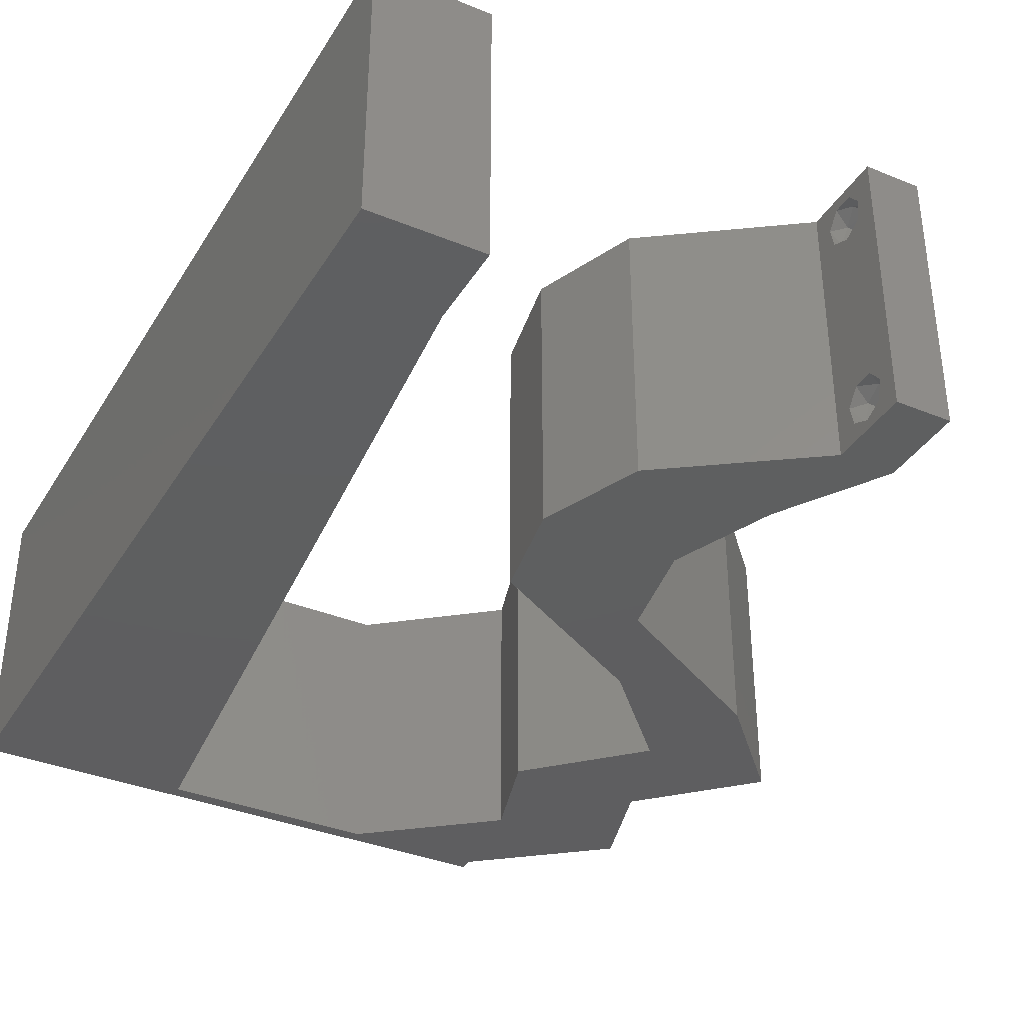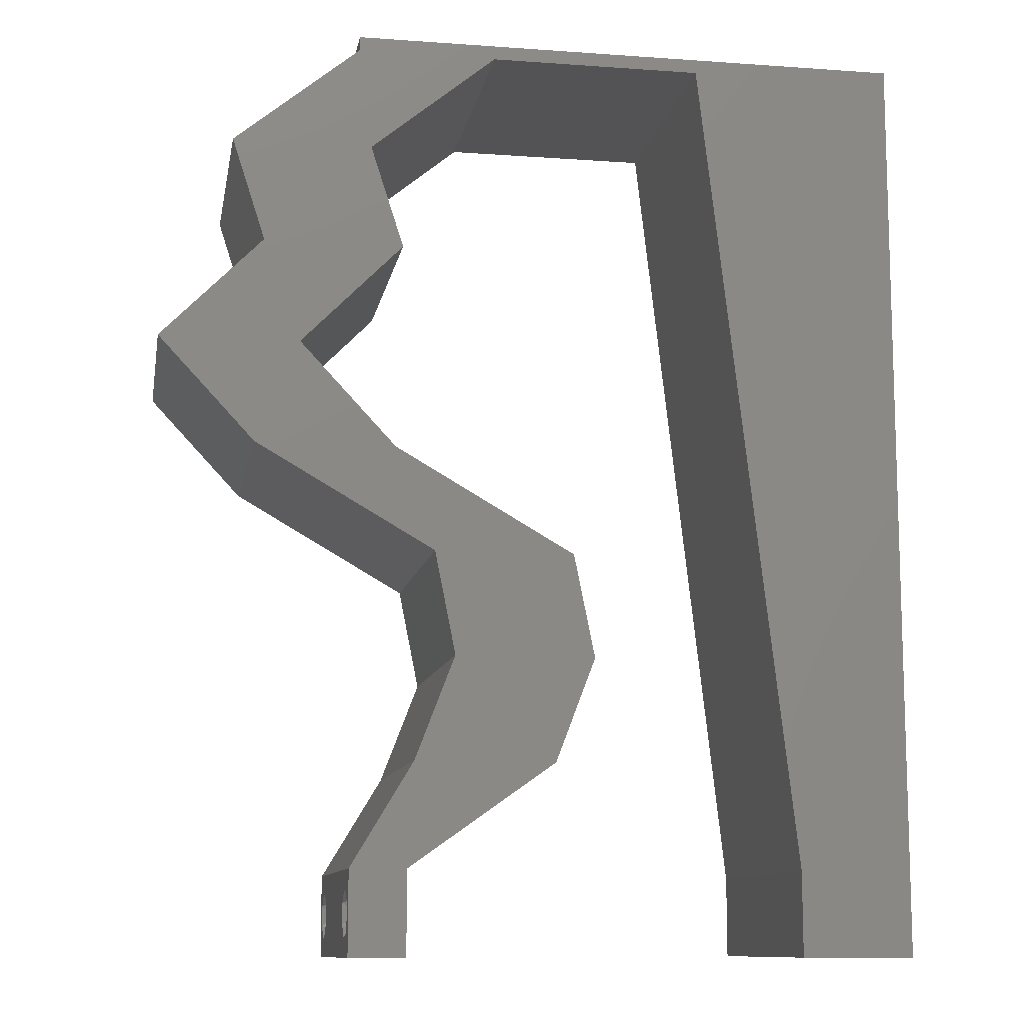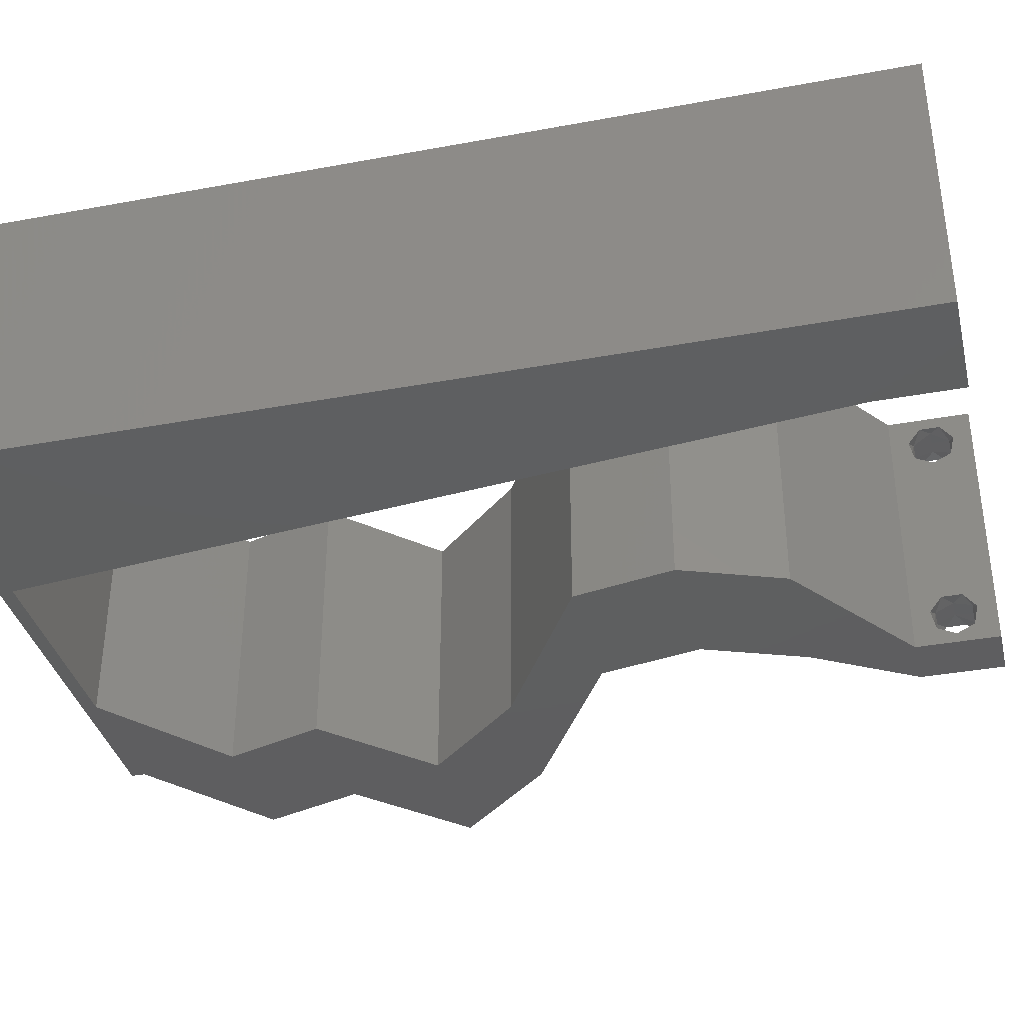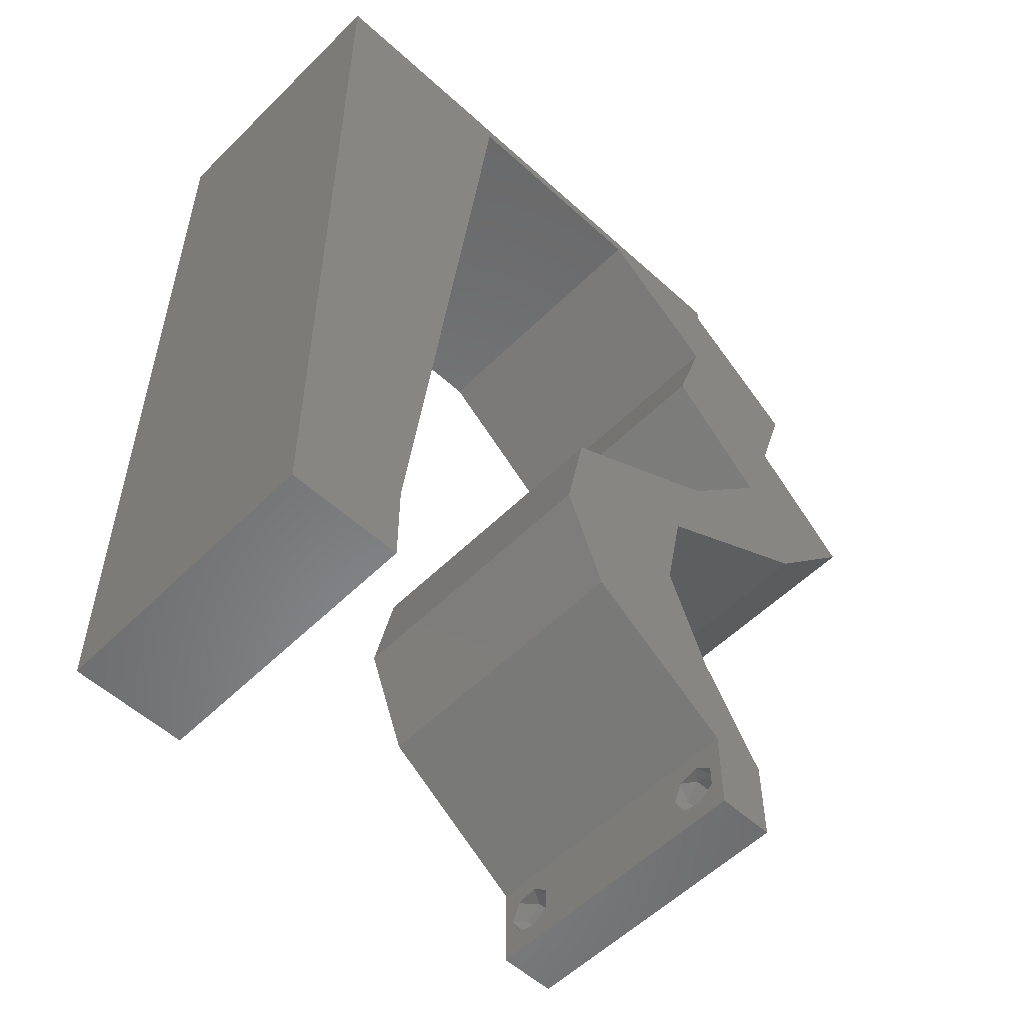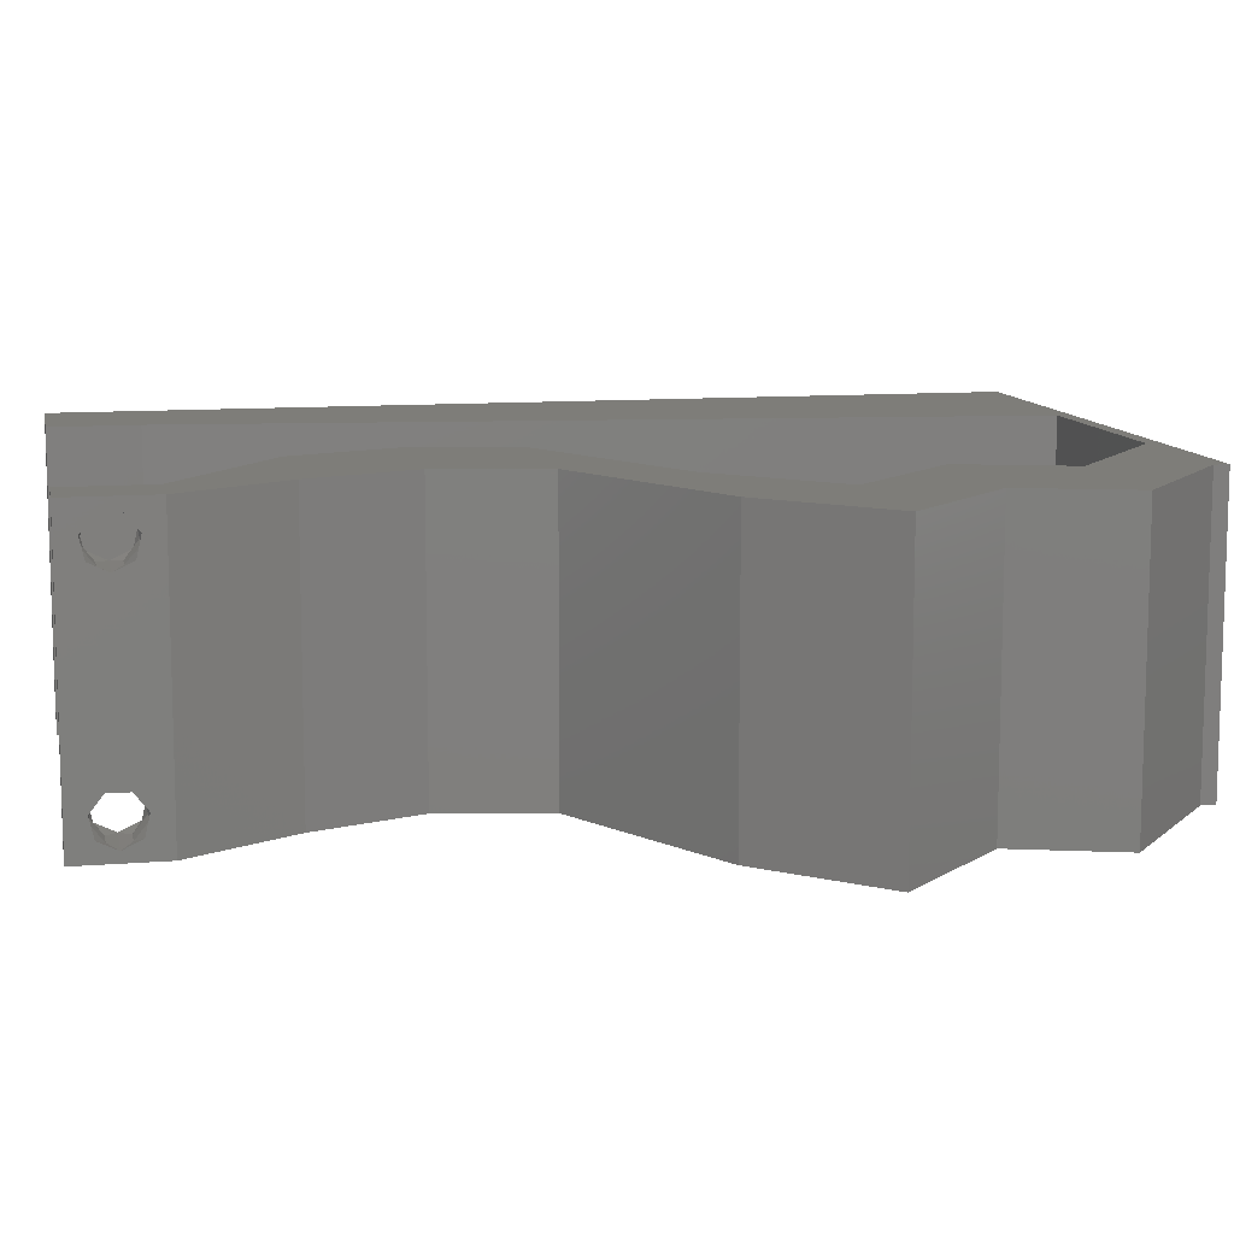
<metadata>
{"format":"stl","ext":"stl","renderer":"f3d","projection":"perspective","resolution":1024,"background":"white","views":[{"elev":-36.4,"azim":-28.0,"up":"+Z"},{"elev":-10.9,"azim":170.0,"up":"+Y"},{"elev":-36.6,"azim":-76.5,"up":"+Z"},{"elev":-54.8,"azim":-43.9,"up":"+Y"},{"elev":10.6,"azim":78.3,"up":"+Z"}]}
</metadata>
<code>
# stl→obj: 255 verts, 514 faces
v 0.04 -0.002262 0.003932
v 0.04 0 0.01
v 0.04 -0.006 0.01
v 0.04 -0.003 0.0159
v 0.04 -0.001671 0.00134
v 0.04 0 0
v 0.04 -0.001343 0.002778
v 0.04 -0.004657 0.002778
v 0.04 -0.006 0
v 0.04 -0.004329 0.00134
v 0.04 -0.003 0.0007
v 0.04 -0.004657 0.01798
v 0.04 -0.003738 0.01913
v 0.04 -0.006 0.02
v 0.04 -0.002262 0.01913
v 0.04 -0.001343 0.01798
v 0.04 0 0.02
v 0.04 -0.001671 0.01654
v 0.04 -0.004329 0.01654
v 0.04 -0.003738 0.003932
v 0.036 0 0.01
v 0.036 -0.002262 0.003932
v 0.036 -0.006 0.01
v 0.036 -0.003 0.0159
v 0.036 -0.001343 0.002778
v 0.036 0 0
v 0.036 -0.001671 0.00134
v 0.036 -0.004329 0.00134
v 0.036 -0.006 0
v 0.036 -0.004657 0.002778
v 0.036 -0.003 0.0007
v 0.036 0 0.02
v 0.036 -0.001343 0.01798
v 0.036 -0.002262 0.01913
v 0.036 -0.003738 0.01913
v 0.036 -0.004657 0.01798
v 0.036 -0.006 0.02
v 0.036 -0.004329 0.01654
v 0.036 -0.001671 0.01654
v 0.036 -0.003738 0.003932
v 0.008 0 0.02
v 0 0 0.02
v 0.004 -0.003 0.02
v 0 -0.006 0.02
v 0.008 -0.006 0.02
v 0.03668 0.04425 0.02
v 0.04395 0.03687 0.02
v 0.04166 0.04671 0.02
v 0.0308 0.003687 0.02
v 0.03532 0.00301 0.02
v 0.004172 0.005974 0.02
v 0.04903 0.05162 0.02
v 0.03906 0.05162 0.02
v 0.04664 0.04425 0.02
v 0.04703 0.0295 0.02
v 0.05392 0.03687 0.02
v 0.01 0.06 0.02
v 0 0.06 0.02
v 0.007421 0.0527 0.02
v 0.02872 0.0188 0.02
v 0.02276 0.01475 0.02
v 0.02806 0.01299 0.02
v 0.02424 0.02212 0.02
v 0 0.024 0.02
v 0 0.012 0.02
v 0.004912 0.01792 0.02
v 0.03273 0.01475 0.02
v 0.03421 0.02212 0.02
v 0 0.048 0.02
v 0.009351 0.0118 0.02
v 0.0107 0.0236 0.02
v 0.03556 0.007374 0.02
v 0.03048 0.009288 0.02
v 0.04062 0.02581 0.02
v 0.04217 0.03042 0.02
v 0.03066 0.02581 0.02
v 0.0134 0.04719 0.02
v 0.00641 0.04155 0.02
v 0.02559 0.007374 0.02
v 0.038 -0.003 0.02
v 0.03707 0.0295 0.02
v 0 0.036 0.02
v 0.005584 0.03 0.02
v 0.01205 0.0354 0.02
v 0.01476 0.05899 0.02
v 0.02 0.06 0.02
v 0.02239 0.05899 0.02
v 0.03 0.06 0.02
v 0.03003 0.05899 0.02
v 0.04 0.05899 0.02
v 0.04 0.06 0.02
v 0 -0.006 0.01
v 0 -0.003 0.015
v 0 0 0.01
v 0 -0.006 0
v 0 -0.003 0.005
v 0 0 0
v 0.004 -0.006 0.015
v 0.008 -0.006 0.01
v 0.004 -0.006 0.005
v 0.008 -0.006 0
v 0 0.048 0
v 0 0.051 0.0114
v 0 0.06 0
v 0 0.009 0.0114
v 0 0.06 0.01
v 0 0.036 0
v 0 0.03 0.01008
v 0 0.0415 0.01023
v 0 0.024 0
v 0 0.0185 0.01023
v 0 0.012 0
v 0 0.005337 0.005128
v 0.008 0 0
v 0.004 -0.003 0
v 0.03668 0.04425 0
v 0.04166 0.04671 0
v 0.04395 0.03687 0
v 0.0308 0.003687 0
v 0.03532 0.00301 0
v 0.004172 0.005974 0
v 0.04903 0.05162 0
v 0.03906 0.05162 0
v 0.04664 0.04425 0
v 0.05392 0.03687 0
v 0.04703 0.0295 0
v 0.01 0.06 0
v 0.007421 0.0527 0
v 0.02872 0.0188 0
v 0.02806 0.01299 0
v 0.02276 0.01475 0
v 0.02424 0.02212 0
v 0.004912 0.01792 0
v 0.03273 0.01475 0
v 0.03421 0.02212 0
v 0.009351 0.0118 0
v 0.0107 0.0236 0
v 0.03556 0.007374 0
v 0.03048 0.009288 0
v 0.04062 0.02581 0
v 0.04217 0.03042 0
v 0.03066 0.02581 0
v 0.0134 0.04719 0
v 0.00641 0.04155 0
v 0.02559 0.007374 0
v 0.038 -0.003 0
v 0.03707 0.0295 0
v 0.005584 0.03 0
v 0.01205 0.0354 0
v 0.02 0.06 0
v 0.01476 0.05899 0
v 0.02239 0.05899 0
v 0.03 0.06 0
v 0.03003 0.05899 0
v 0.04 0.06 0
v 0.04 0.05899 0
v 0.008 0 0.01
v 0.008 -0.003 0.015
v 0.008 -0.003 0.005
v 0.015 0.06 0.01134
v 0.025 0.06 0.008977
v 0.006575 0.06 0.007337
v 0.03344 0.06 0.01273
v 0.04 0.06 0.01
v 0.03407 0.06 0.005945
v 0.005798 0.06 0.01422
v 0.04 0.05899 0.01
v 0.04451 0.05531 0.005946
v 0.04451 0.05531 0.01427
v 0.04903 0.05162 0.01
v 0.04664 0.04425 0.01
v 0.04784 0.04793 0.015
v 0.04784 0.04793 0.005
v 0.05028 0.04056 0.005
v 0.05028 0.04056 0.015
v 0.05392 0.03687 0.01
v 0.05048 0.03318 0.005
v 0.05048 0.03318 0.015
v 0.04703 0.0295 0.01
v 0.04075 0.02588 0.007469
v 0.03421 0.02212 0.01
v 0.04311 0.02724 0.01459
v 0.0387 0.0247 0.01468
v 0.03347 0.01844 0.015
v 0.03273 0.01475 0.01
v 0.03347 0.01844 0.005
v 0.03414 0.01106 0.015
v 0.03556 0.007374 0.01
v 0.03414 0.01106 0.005
v 0.03778 0.003687 0.015
v 0.03778 0.003687 0.005
v 0.02559 0.007374 0.01
v 0.02418 0.01106 0.015
v 0.02276 0.01475 0.01
v 0.02418 0.01106 0.005
v 0.02424 0.02212 0.01
v 0.0235 0.01844 0.015
v 0.0235 0.01844 0.005
v 0.03052 0.02573 0.007469
v 0.03707 0.0295 0.01
v 0.02816 0.02438 0.01459
v 0.03258 0.02692 0.01468
v 0.04051 0.03318 0.005
v 0.04051 0.03318 0.015
v 0.04395 0.03687 0.01
v 0.04031 0.04056 0.005
v 0.04031 0.04056 0.015
v 0.03668 0.04425 0.01
v 0.03787 0.04793 0.015
v 0.03906 0.05162 0.01
v 0.03787 0.04793 0.005
v 0.03455 0.05531 0.005946
v 0.03455 0.05531 0.01427
v 0.03003 0.05899 0.01
v 0.02251 0.05899 0.007596
v 0.01476 0.05899 0.01
v 0.0201 0.05899 0.01462
v 0.02536 0.05899 0.0146
v 0.009013 0.008849 0.01147
v 0.01374 0.05014 0.01147
v 0.01267 0.0408 0.01025
v 0.01008 0.01819 0.01025
v 0.01138 0.0295 0.01008
v 0.01414 0.05363 0.005
v 0.0385 -0.002262 0.01607
v 0.03873 -0.003738 0.01607
v 0.03726 -0.003758 0.01608
v 0.03712 -0.002262 0.01607
v 0.03727 -0.004657 0.01722
v 0.03873 -0.004329 0.01866
v 0.03875 -0.004657 0.01722
v 0.03725 -0.004329 0.01866
v 0.03727 -0.001671 0.01866
v 0.03875 -0.001671 0.01866
v 0.03802 -0.003011 0.0193
v 0.03915 -0.003 0.0193
v 0.03686 -0.002995 0.0193
v 0.03798 -0.00134 0.01723
v 0.03687 -0.001344 0.01722
v 0.03914 -0.001343 0.01722
v 0.03727 -0.002262 0.0008684
v 0.03873 -0.003738 0.0008684
v 0.03726 -0.003758 0.0008785
v 0.03874 -0.002242 0.0008785
v 0.03727 -0.001671 0.00346
v 0.03873 -0.003 0.0041
v 0.03725 -0.003 0.0041
v 0.03873 -0.001343 0.002022
v 0.03725 -0.001343 0.002022
v 0.03875 -0.001671 0.00346
v 0.03727 -0.004657 0.002022
v 0.03875 -0.004657 0.002022
v 0.03798 -0.004322 0.003468
v 0.03913 -0.004332 0.003456
v 0.03684 -0.004329 0.00346
f 1 2 3
f 2 4 3
f 5 6 7
f 8 9 10
f 10 9 11
f 11 6 5
f 12 13 14
f 15 16 17
f 14 15 17
f 13 15 14
f 9 6 11
f 17 18 2
f 16 18 17
f 3 19 14
f 19 12 14
f 6 2 7
f 3 9 8
f 2 18 4
f 4 19 3
f 7 2 1
f 20 3 8
f 1 3 20
f 21 22 23
f 23 24 21
f 25 26 27
f 28 29 30
f 31 29 28
f 27 26 31
f 32 33 34
f 35 36 37
f 34 37 32
f 37 36 38
f 35 37 34
f 26 29 31
f 37 38 23
f 39 32 21
f 39 33 32
f 29 23 30
f 21 26 25
f 23 38 24
f 21 24 39
f 30 23 40
f 23 22 40
f 25 22 21
f 41 42 43
f 44 45 43
f 46 47 48
f 49 32 50
f 42 41 51
f 52 53 48
f 47 54 48
f 47 55 56
f 57 58 59
f 54 47 56
f 60 61 62
f 63 61 60
f 64 65 66
f 67 68 60
f 58 69 59
f 70 71 66
f 72 67 73
f 74 55 75
f 76 63 60
f 54 52 48
f 77 59 78
f 61 79 62
f 67 60 62
f 59 69 78
f 55 47 75
f 70 65 51
f 37 14 80
f 72 49 50
f 81 74 75
f 82 64 83
f 17 32 80
f 68 76 60
f 71 84 83
f 79 49 73
f 42 44 43
f 45 41 43
f 49 72 73
f 83 84 78
f 71 64 66
f 82 83 78
f 53 46 48
f 65 70 66
f 69 82 78
f 84 77 78
f 64 71 83
f 79 73 62
f 73 67 62
f 65 42 51
f 14 17 80
f 32 37 80
f 47 81 75
f 85 86 57
f 86 85 87
f 41 70 51
f 88 86 87
f 89 90 91
f 88 89 91
f 90 53 52
f 89 53 90
f 68 74 81
f 76 68 81
f 17 72 50
f 32 17 50
f 89 88 87
f 85 57 59
f 77 85 59
f 92 93 94
f 42 93 44
f 95 96 97
f 94 96 92
f 44 93 92
f 94 93 42
f 92 96 95
f 97 96 94
f 45 98 99
f 92 98 44
f 95 100 92
f 99 100 101
f 44 98 45
f 99 98 92
f 101 100 95
f 92 100 99
f 102 103 104
f 42 105 94
f 106 103 58
f 65 105 42
f 58 103 69
f 107 108 109
f 110 108 107
f 82 108 64
f 109 108 82
f 64 111 65
f 112 111 110
f 111 108 110
f 64 108 111
f 69 109 82
f 107 109 102
f 97 113 112
f 112 105 111
f 109 103 102
f 112 113 105
f 111 105 65
f 69 103 109
f 94 113 97
f 105 113 94
f 104 103 106
f 114 115 97
f 95 115 101
f 116 117 118
f 119 120 26
f 97 121 114
f 122 117 123
f 118 117 124
f 125 126 118
f 127 128 104
f 124 125 118
f 129 130 131
f 132 129 131
f 110 133 112
f 134 129 135
f 104 128 102
f 136 133 137
f 138 139 134
f 140 141 126
f 142 129 132
f 124 117 122
f 143 144 128
f 131 130 145
f 134 130 129
f 128 144 102
f 126 141 118
f 136 121 112
f 29 146 9
f 138 120 119
f 147 141 140
f 107 148 110
f 6 146 26
f 135 129 142
f 137 148 149
f 145 139 119
f 97 115 95
f 101 115 114
f 119 139 138
f 148 144 149
f 137 133 110
f 107 144 148
f 123 117 116
f 112 133 136
f 102 144 107
f 149 144 143
f 110 148 137
f 145 130 139
f 139 130 134
f 112 121 97
f 9 146 6
f 26 146 29
f 118 141 147
f 127 150 151
f 150 152 151
f 114 121 136
f 153 152 150
f 154 155 156
f 153 155 154
f 123 156 122
f 154 156 123
f 135 147 140
f 142 147 135
f 6 120 138
f 26 120 6
f 154 152 153
f 151 128 127
f 143 128 151
f 157 158 99
f 45 158 41
f 114 159 101
f 99 159 157
f 41 158 157
f 99 158 45
f 101 159 99
f 157 159 114
f 127 160 150
f 88 161 86
f 160 161 150
f 86 161 160
f 127 162 160
f 88 163 161
f 150 161 153
f 86 160 57
f 104 162 127
f 106 162 104
f 91 163 88
f 164 163 91
f 161 165 153
f 160 166 57
f 163 165 161
f 162 166 160
f 153 165 155
f 155 165 164
f 58 166 106
f 57 166 58
f 106 166 162
f 164 165 163
f 164 91 90
f 90 167 164
f 156 155 164
f 164 167 156
f 156 168 122
f 52 169 90
f 90 169 167
f 170 169 52
f 169 168 167
f 170 168 169
f 167 168 156
f 122 168 170
f 171 172 54
f 52 172 170
f 124 173 171
f 170 173 122
f 170 172 171
f 54 172 52
f 122 173 124
f 171 173 170
f 124 174 125
f 56 175 54
f 54 175 171
f 176 175 56
f 175 174 171
f 176 174 175
f 171 174 124
f 125 174 176
f 125 177 126
f 55 178 56
f 56 178 176
f 179 178 55
f 178 177 176
f 179 177 178
f 176 177 125
f 126 177 179
f 126 180 140
f 140 180 135
f 179 180 126
f 135 180 181
f 55 182 179
f 181 183 68
f 74 182 55
f 68 183 74
f 180 182 183
f 183 182 74
f 179 182 180
f 181 180 183
f 68 184 181
f 185 184 67
f 181 186 135
f 134 186 185
f 181 184 185
f 67 184 68
f 135 186 134
f 185 186 181
f 67 187 185
f 188 187 72
f 185 189 134
f 138 189 188
f 185 187 188
f 72 187 67
f 134 189 138
f 188 189 185
f 72 190 188
f 2 190 17
f 188 191 138
f 6 191 2
f 17 190 72
f 188 190 2
f 138 191 6
f 2 191 188
f 3 14 37
f 37 23 3
f 29 9 3
f 3 23 29
f 49 192 21
f 21 192 119
f 21 32 49
f 79 192 49
f 119 26 21
f 119 192 145
f 79 193 192
f 194 193 61
f 192 195 145
f 131 195 194
f 61 193 79
f 192 193 194
f 194 195 192
f 145 195 131
f 196 197 63
f 61 197 194
f 132 198 196
f 194 198 131
f 63 197 61
f 194 197 196
f 131 198 132
f 196 198 194
f 142 199 147
f 132 199 142
f 147 199 200
f 196 199 132
f 63 201 196
f 200 202 81
f 81 202 76
f 76 201 63
f 199 201 202
f 202 201 76
f 200 199 202
f 196 201 199
f 147 203 118
f 47 204 81
f 81 204 200
f 205 204 47
f 205 203 204
f 204 203 200
f 118 203 205
f 200 203 147
f 118 206 116
f 46 207 47
f 47 207 205
f 208 207 46
f 207 206 205
f 208 206 207
f 205 206 118
f 116 206 208
f 46 209 208
f 210 209 53
f 208 211 116
f 123 211 210
f 208 209 210
f 53 209 46
f 116 211 123
f 210 211 208
f 123 212 154
f 89 213 53
f 53 213 210
f 214 213 89
f 214 212 213
f 213 212 210
f 210 212 123
f 154 212 214
f 154 215 152
f 152 215 151
f 214 215 154
f 151 215 216
f 216 217 85
f 89 218 214
f 215 218 217
f 85 217 87
f 87 218 89
f 217 218 87
f 216 215 217
f 214 218 215
f 136 219 114
f 85 220 216
f 157 219 41
f 77 220 85
f 41 219 70
f 84 221 77
f 143 221 149
f 222 223 71
f 71 223 84
f 84 223 221
f 149 223 137
f 221 223 149
f 137 223 222
f 70 222 71
f 137 222 136
f 151 224 143
f 222 219 136
f 143 220 221
f 143 224 220
f 70 219 222
f 221 220 77
f 216 224 151
f 220 224 216
f 114 219 157
f 24 4 225
f 4 24 226
f 226 24 227
f 24 225 228
f 229 230 231
f 230 229 232
f 226 229 231
f 233 234 235
f 229 226 227
f 235 234 236
f 233 235 237
f 228 238 239
f 225 238 228
f 230 232 235
f 13 12 230
f 34 33 233
f 38 36 229
f 230 12 231
f 229 36 232
f 12 19 231
f 16 15 234
f 36 35 232
f 19 4 226
f 19 226 231
f 234 233 238
f 225 18 240
f 230 235 236
f 238 225 240
f 38 229 227
f 235 232 237
f 13 230 236
f 34 233 237
f 232 35 237
f 234 15 236
f 233 33 239
f 16 234 240
f 4 18 225
f 238 233 239
f 39 24 228
f 234 238 240
f 39 228 239
f 35 34 237
f 15 13 236
f 33 39 239
f 18 16 240
f 24 38 227
f 31 11 241
f 11 31 242
f 242 31 243
f 241 11 244
f 245 246 247
f 248 245 249
f 246 245 250
f 245 248 250
f 242 251 252
f 241 248 249
f 251 253 252
f 248 241 244
f 251 242 243
f 252 253 254
f 253 251 255
f 247 246 253
f 22 25 245
f 1 20 246
f 5 7 248
f 28 30 251
f 22 245 247
f 245 25 249
f 1 246 250
f 248 7 250
f 40 22 247
f 25 27 249
f 8 10 252
f 7 1 250
f 27 31 241
f 10 11 242
f 27 241 249
f 10 242 252
f 247 253 255
f 253 246 254
f 28 251 243
f 5 248 244
f 246 20 254
f 251 30 255
f 40 247 255
f 8 252 254
f 20 8 254
f 30 40 255
f 11 5 244
f 31 28 243

</code>
